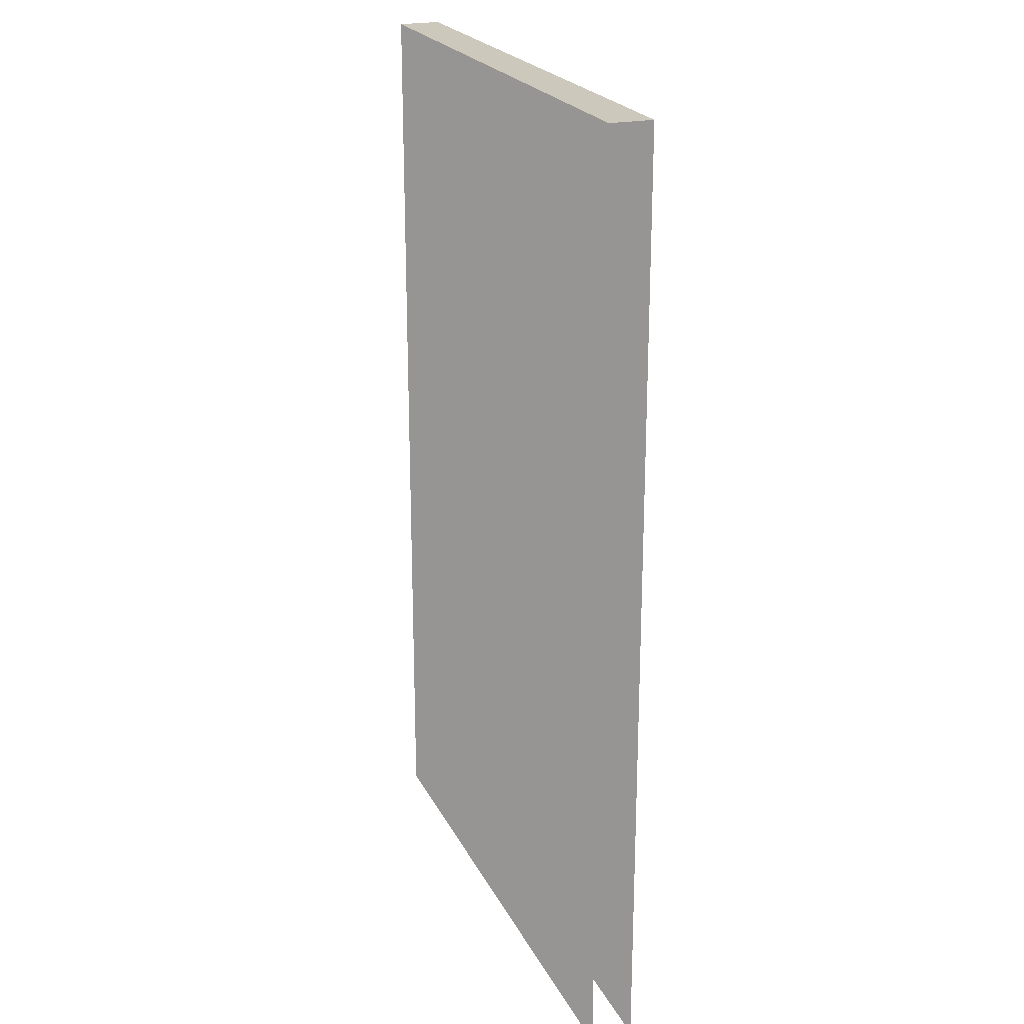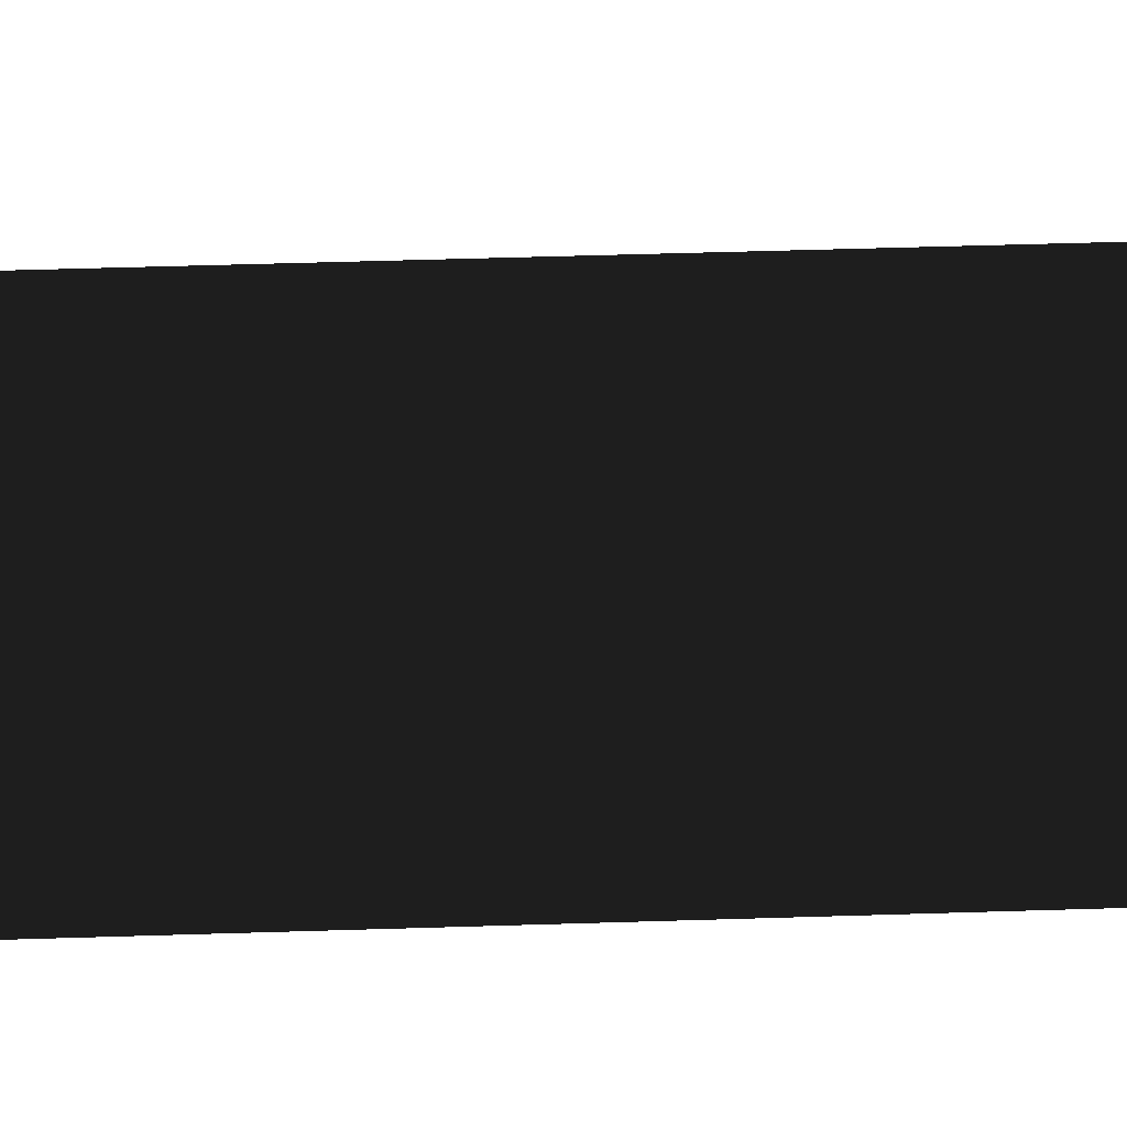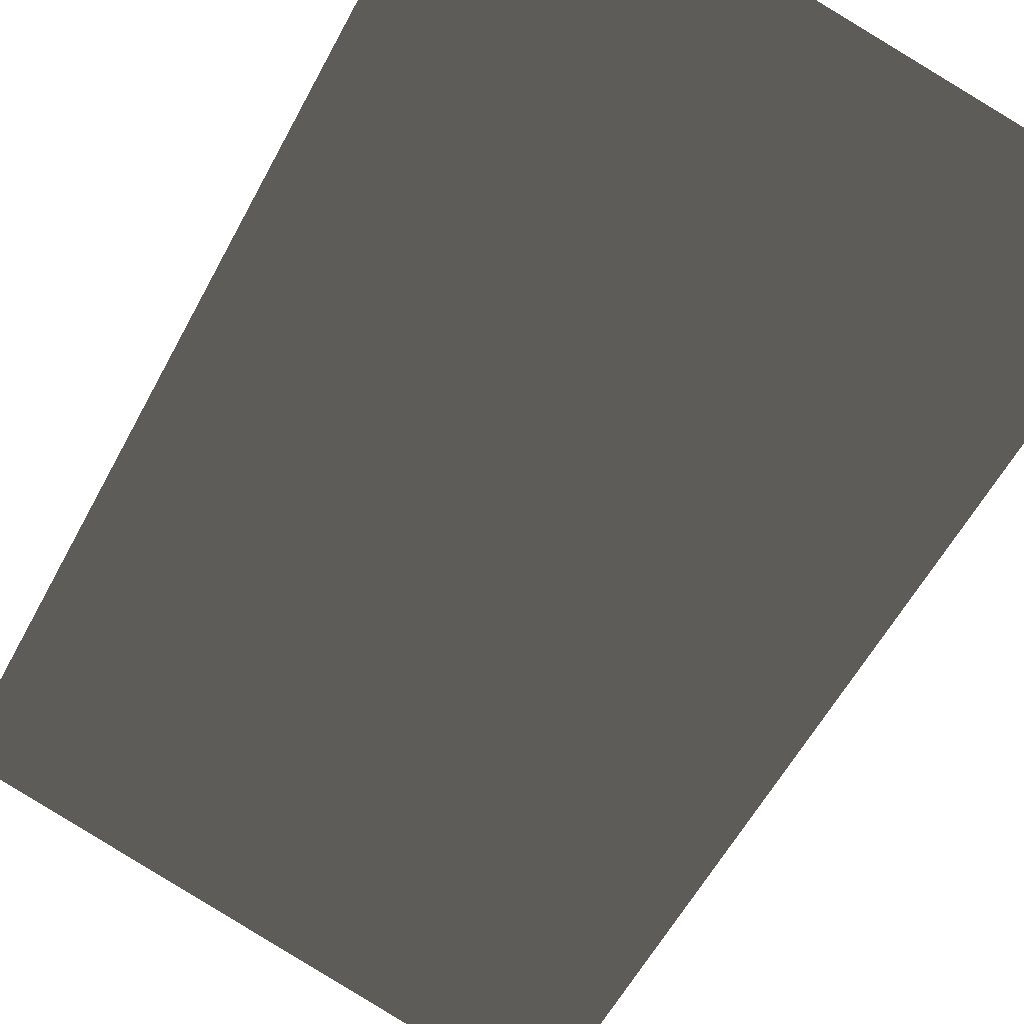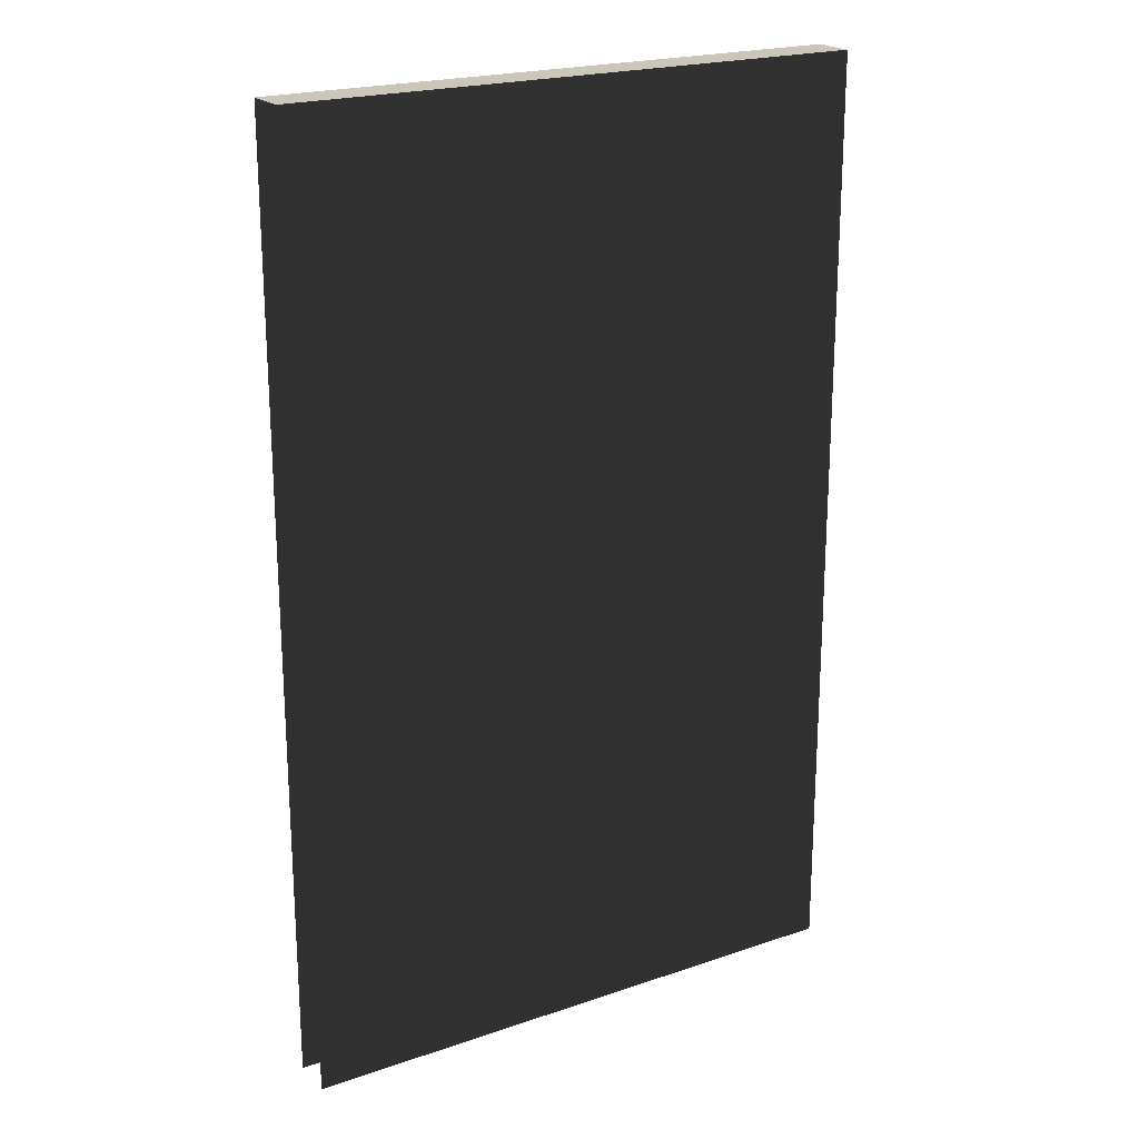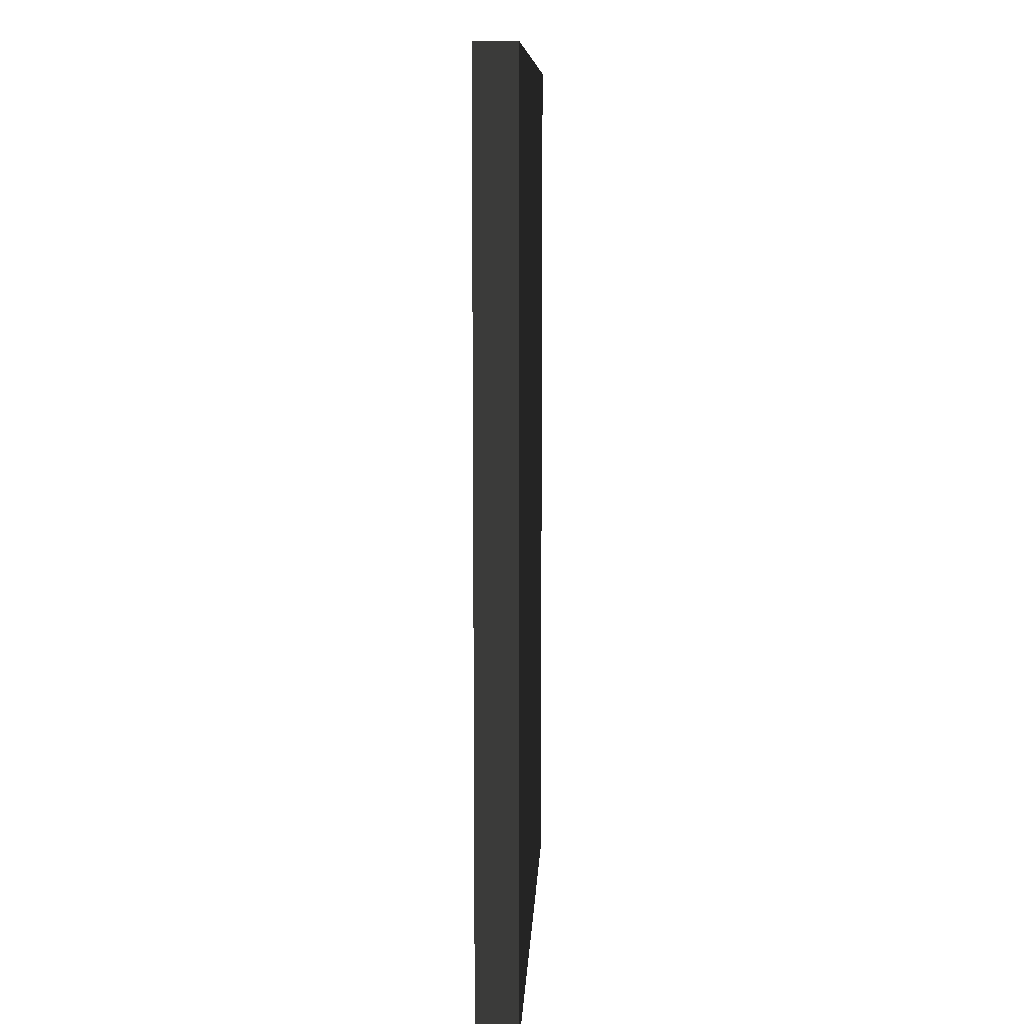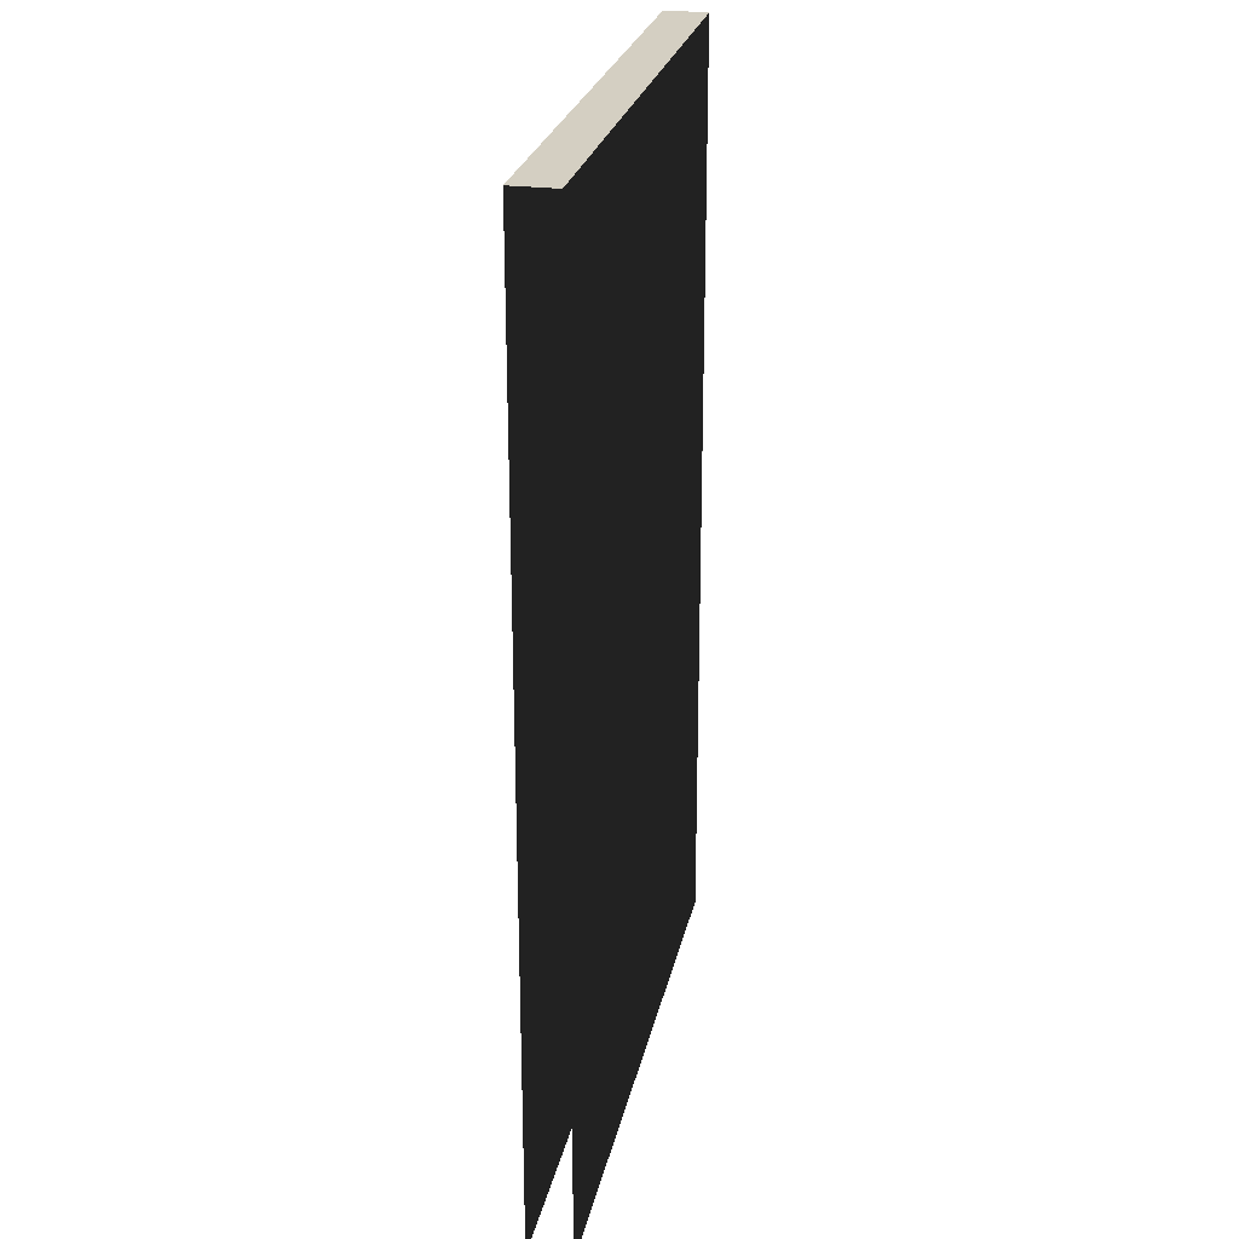
<metadata>
{"format":"obj","ext":"obj","renderer":"f3d","projection":"perspective","resolution":1024,"background":"white","views":[{"elev":22.1,"azim":-95.5,"up":"+Y"},{"elev":64.9,"azim":-91.7,"up":"+Z"},{"elev":-57.8,"azim":-27.8,"up":"+Z"},{"elev":21.2,"azim":-16.4,"up":"+Y"},{"elev":9.4,"azim":107.8,"up":"+Y"},{"elev":25.8,"azim":-63.2,"up":"+Y"}]}
</metadata>
<code>
g door05
v 0.5227 80 1.817
v 0.5227 40.89 1.817
v 47.46 40.89 -10.71
v 47.46 80 -10.71
v 0.5227 1.77 1.817
v 47.46 1.77 -10.71
v 46.55 80 -14.11
v 47.46 80 -10.71
v 47.46 40.89 -10.71
v 47.46 1.77 -10.71
v 46.55 1.77 -14.11
v 46.55 40.89 -14.11
v -0.3879 1.77 -1.586
v -0.3879 40.89 -1.586
v 46.55 40.89 -14.11
v 46.55 1.77 -14.11
v -0.3879 80 -1.586
v 46.55 80 -14.11
v 46.55 80 -14.11
v -0.3879 80 -1.586
v 0.5227 80 1.817
v 47.46 80 -10.71
f 3 1 2
f 1 3 4
f 6 2 5
f 2 6 3
f 9 7 8
f 12 10 11
f 10 7 9
f 7 10 12
f 15 13 14
f 13 15 16
f 18 14 17
f 14 18 15
f 21 19 20
f 22 19 21

</code>
